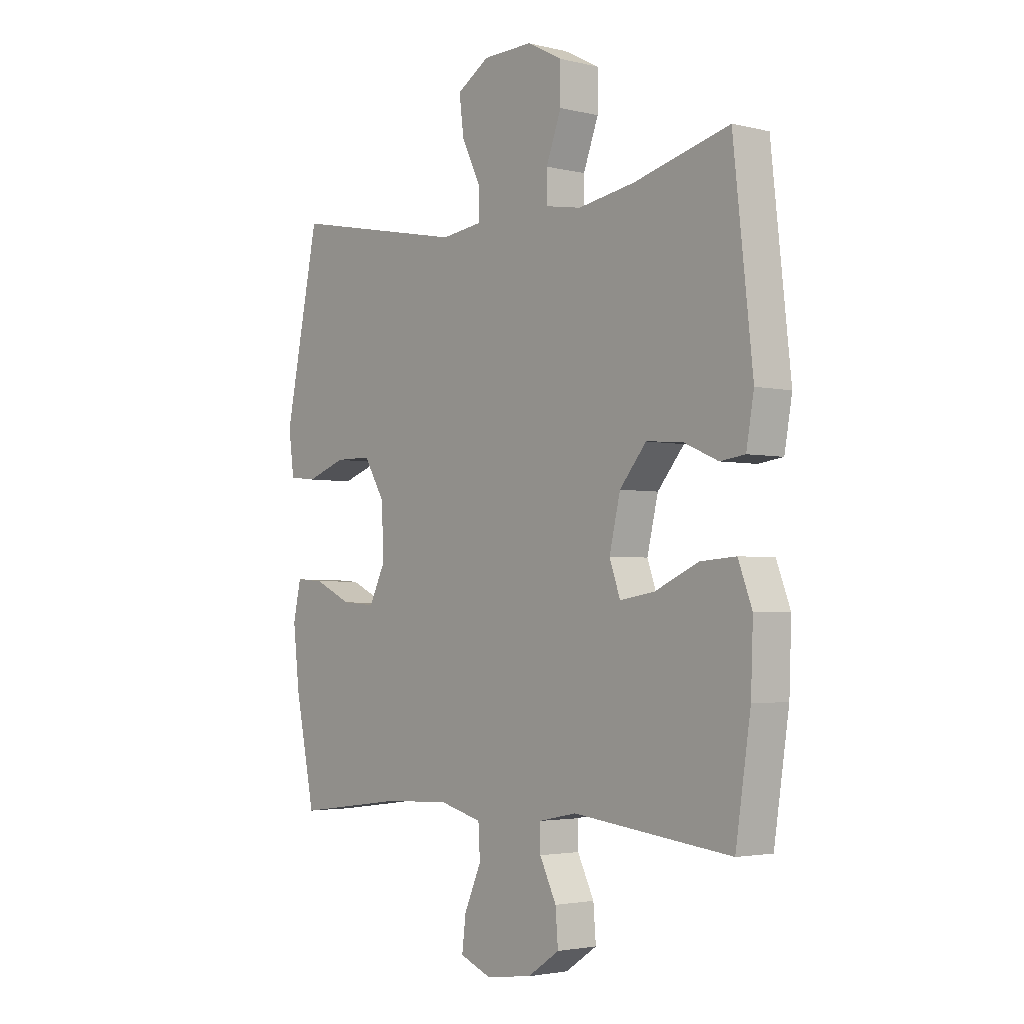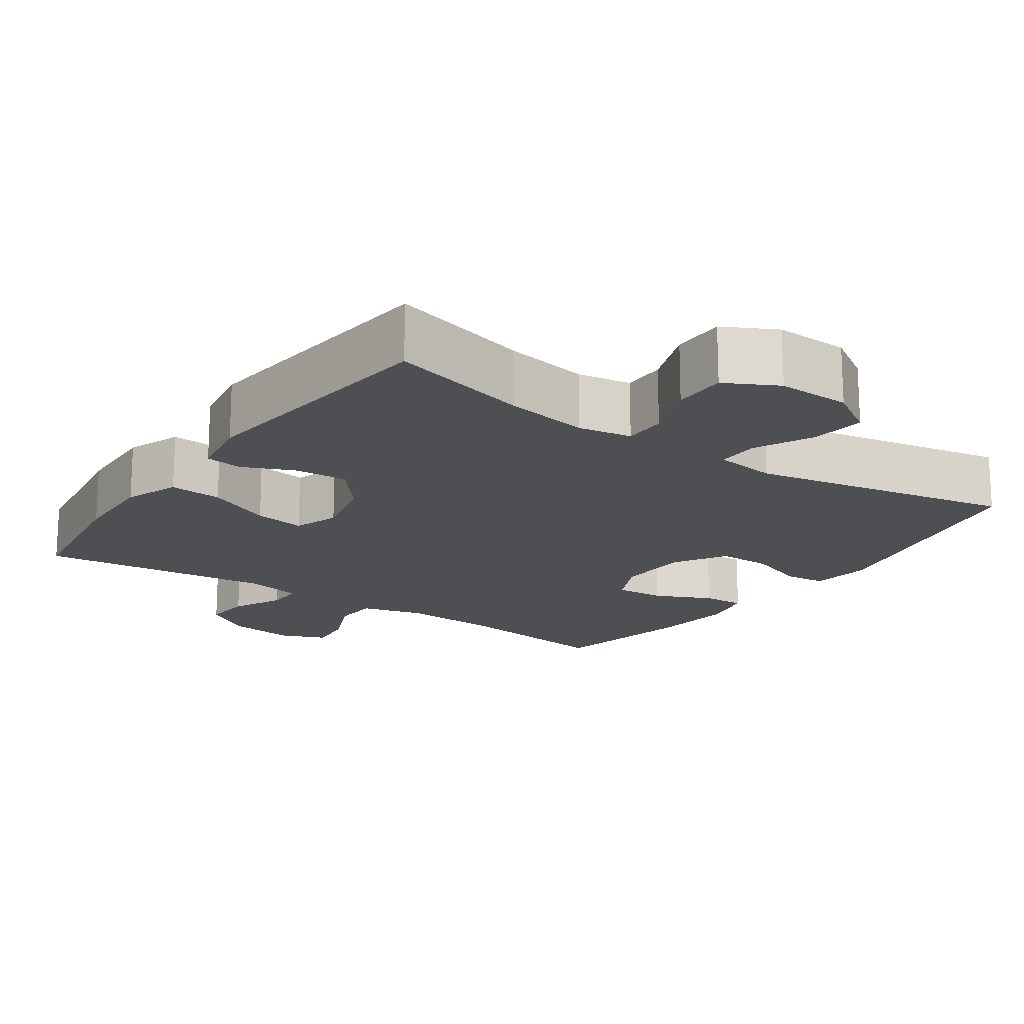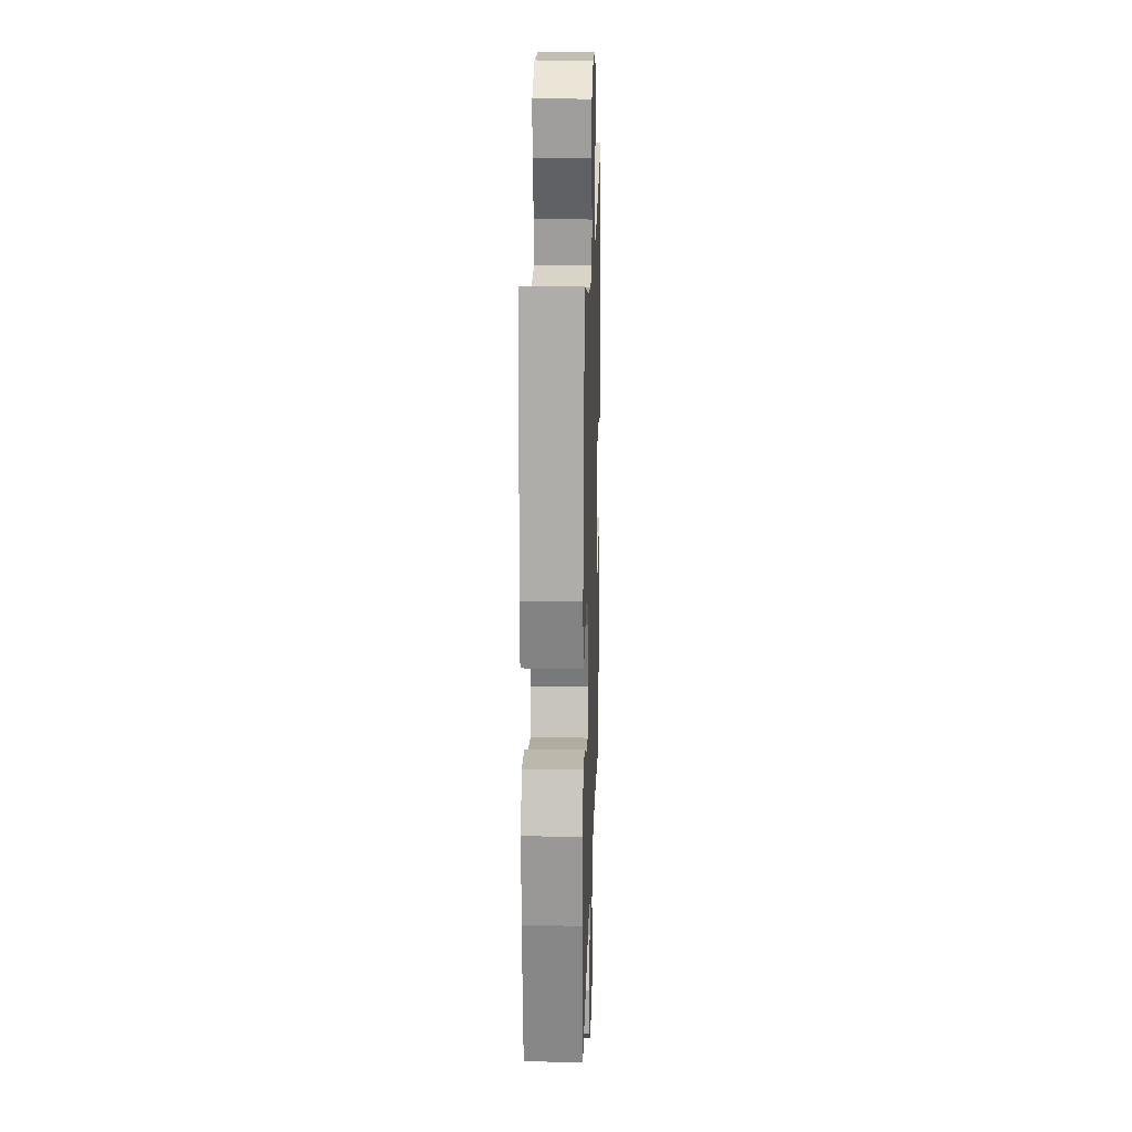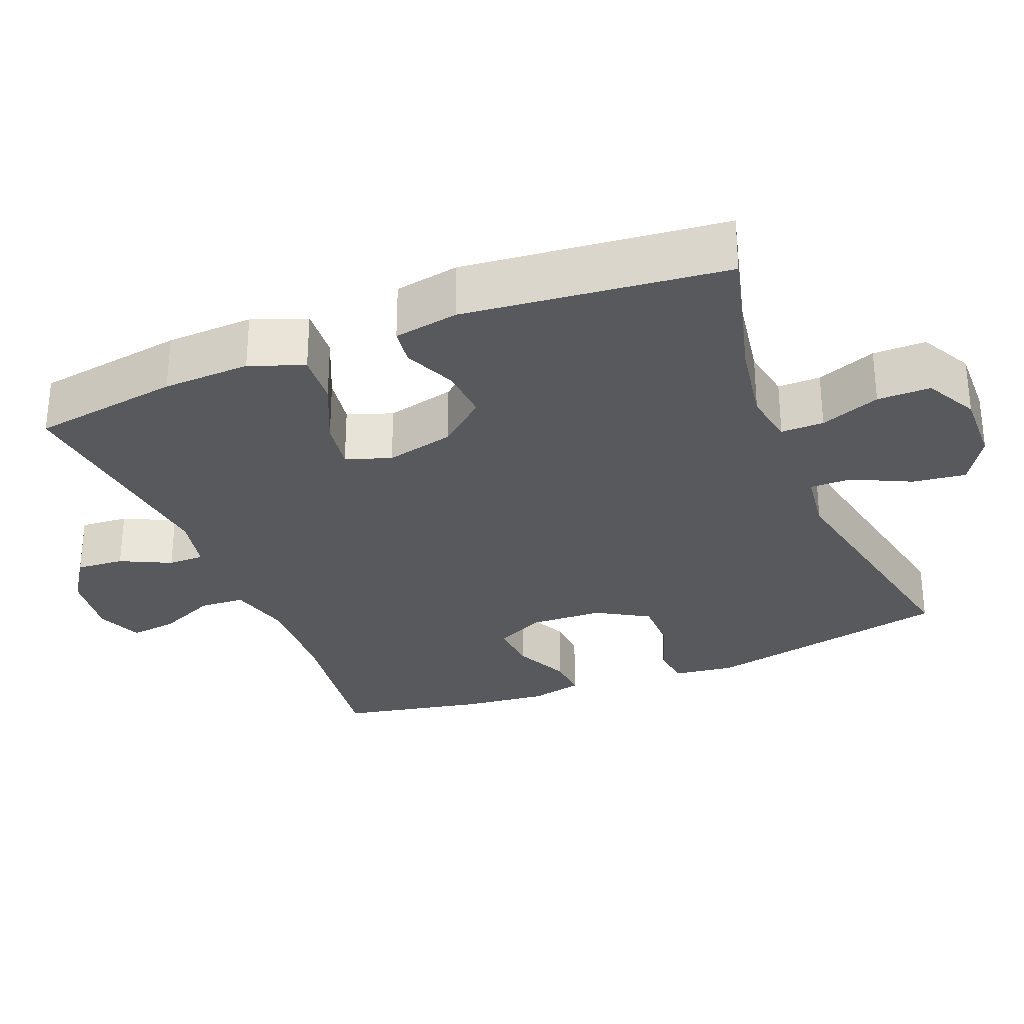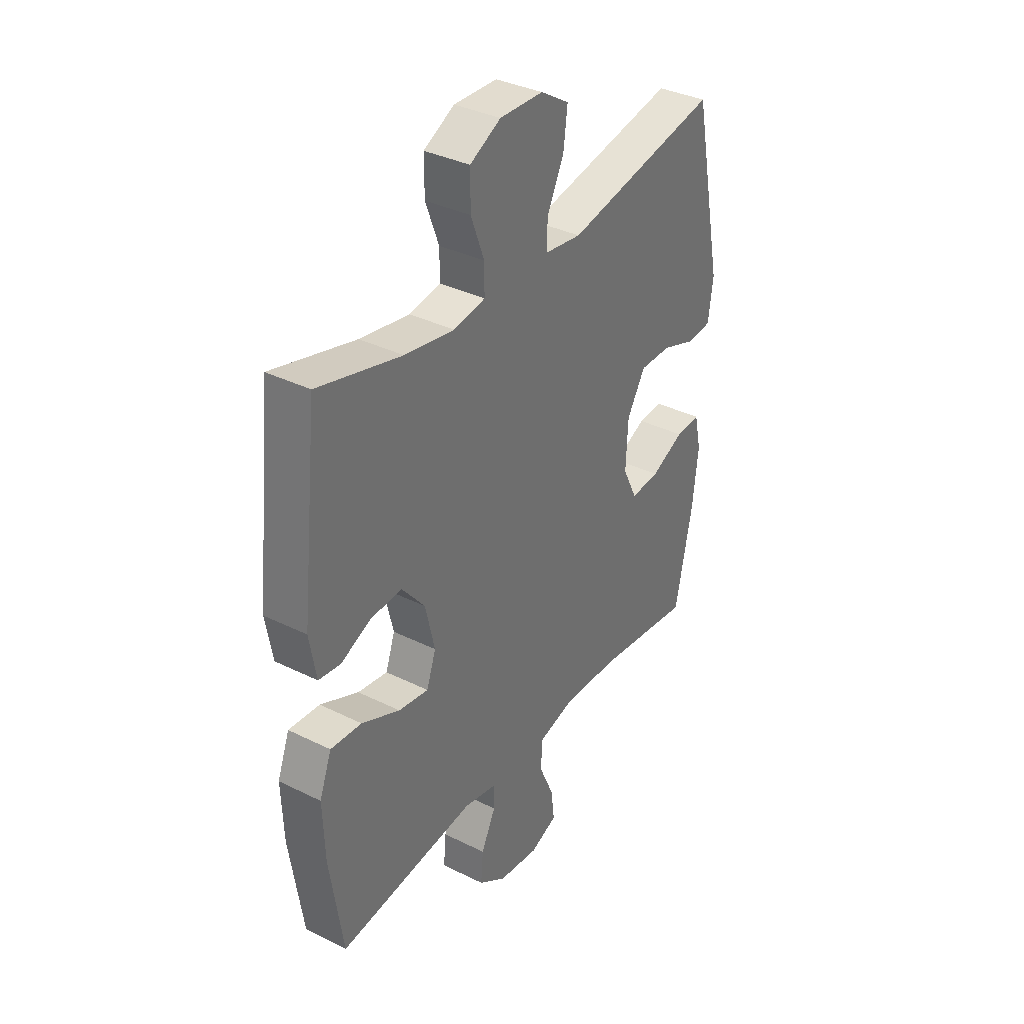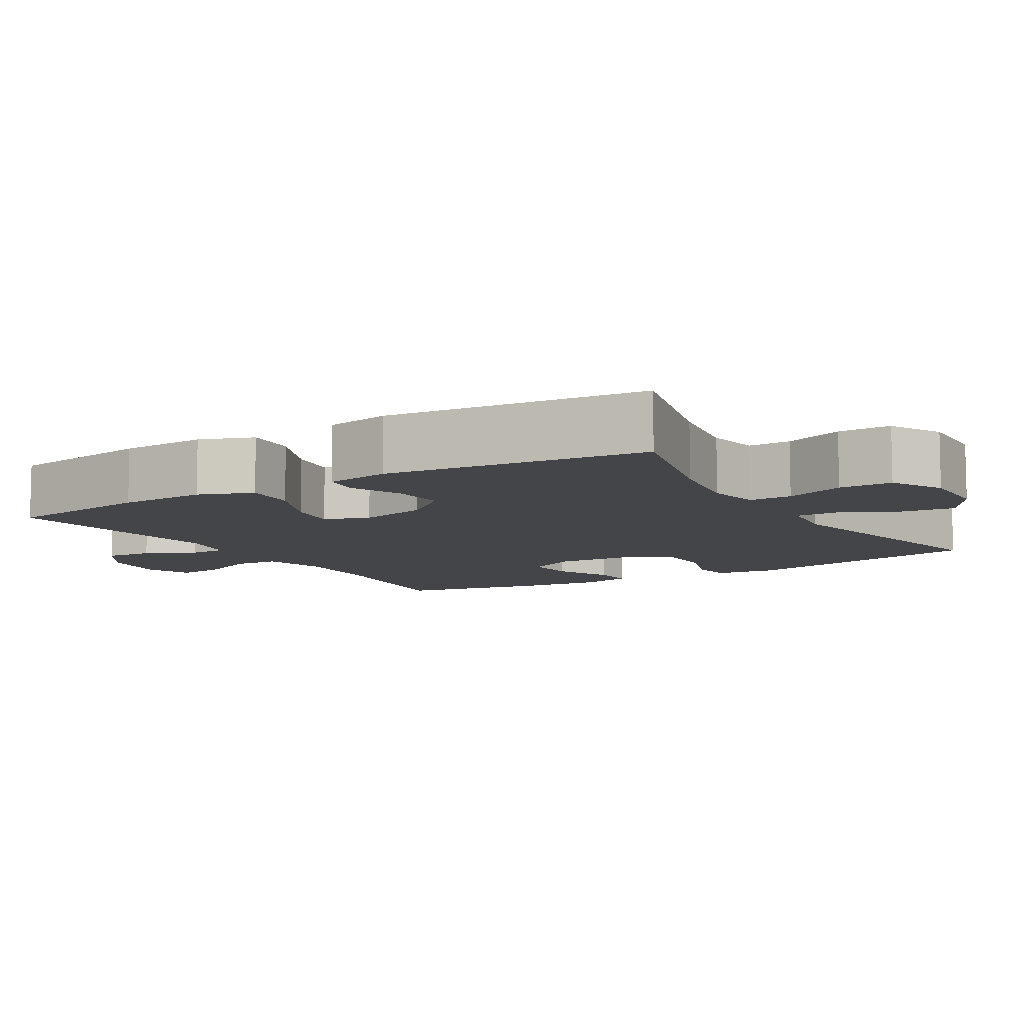
<metadata>
{"format":"obj","ext":"obj","renderer":"f3d","projection":"perspective","resolution":1024,"background":"white","views":[{"elev":-2.9,"azim":-129.8,"up":"+Z"},{"elev":-17.7,"azim":-34.9,"up":"+Y"},{"elev":18.9,"azim":-88.2,"up":"+Z"},{"elev":-30.0,"azim":-68.0,"up":"+Y"},{"elev":35.6,"azim":-56.8,"up":"+Z"},{"elev":-8.9,"azim":-58.7,"up":"+Y"}]}
</metadata>
<code>
o path1844_path1844.001
v -0.1759 0.0375 -0.4578
v -0.09813 0.0375 -0.4739
v -0.09824 0.0375 -0.5248
v -0.1325 0.0375 -0.5948
v -0.1379 0.0375 -0.6619
v -0.07209 0.0375 -0.7064
v 0.02386 0.0375 -0.7189
v 0.08814 0.0375 -0.6926
v 0.08027 0.0375 -0.6269
v 0.04505 0.0375 -0.5467
v 0.0486 0.0375 -0.4835
v 0.1364 0.0375 -0.4602
v 0.2717 0.0375 -0.4661
v 0.4982 0.0375 -0.4958
v 0.5391 0.0375 -0.2956
v 0.5525 0.0375 -0.1774
v 0.5363 0.0375 -0.1039
v 0.4779 0.0375 -0.1079
v 0.399 0.0375 -0.1445
v 0.33 0.0375 -0.1495
v 0.2959 0.0375 -0.07983
v 0.3009 0.0375 0.02258
v 0.344 0.0375 0.09476
v 0.4192 0.0375 0.09489
v 0.5009 0.0375 0.06597
v 0.5582 0.0375 0.0722
v 0.5696 0.0375 0.158
v 0.4982 0.0375 0.5059
v 0.1336 0.0375 0.4335
v 0.04733 0.0375 0.4448
v 0.04802 0.0375 0.5026
v 0.0878 0.0375 0.5847
v 0.09742 0.0375 0.6598
v 0.0299 0.0375 0.7018
v -0.07256 0.0375 0.7043
v -0.1455 0.0375 0.6661
v -0.1455 0.0375 0.5915
v -0.1142 0.0375 0.5077
v -0.1139 0.0375 0.4476
v -0.1885 0.0375 0.4347
v -0.3059 0.0375 0.4542
v -0.5037 0.0375 0.5059
v -0.5439 0.0375 0.1395
v -0.5281 0.0375 0.04889
v -0.4767 0.0375 0.04202
v -0.4039 0.0375 0.07383
v -0.3303 0.0375 0.07873
v -0.2753 0.0375 0.01254
v -0.2527 0.0375 -0.08346
v -0.2748 0.0375 -0.1466
v -0.346 0.0375 -0.1355
v -0.437 0.0375 -0.09449
v -0.5107 0.0375 -0.08912
v -0.5393 0.0375 -0.165
v -0.5348 0.0375 -0.2877
v -0.5037 0.0375 -0.4958
v -0.1759 -0.0375 -0.4578
v -0.09813 -0.0375 -0.4739
v -0.09824 -0.0375 -0.5248
v -0.1325 -0.0375 -0.5948
v -0.1379 -0.0375 -0.6619
v -0.07209 -0.0375 -0.7064
v 0.02386 -0.0375 -0.7189
v 0.08814 -0.0375 -0.6926
v 0.08027 -0.0375 -0.6269
v 0.04505 -0.0375 -0.5467
v 0.0486 -0.0375 -0.4835
v 0.1364 -0.0375 -0.4602
v 0.2717 -0.0375 -0.4661
v 0.4982 -0.0375 -0.4958
v 0.5391 -0.0375 -0.2956
v 0.5525 -0.0375 -0.1774
v 0.5363 -0.0375 -0.1039
v 0.4779 -0.0375 -0.1079
v 0.399 -0.0375 -0.1445
v 0.33 -0.0375 -0.1495
v 0.2959 -0.0375 -0.07983
v 0.3009 -0.0375 0.02258
v 0.344 -0.0375 0.09476
v 0.4192 -0.0375 0.09489
v 0.5009 -0.0375 0.06597
v 0.5582 -0.0375 0.0722
v 0.5696 -0.0375 0.158
v 0.4982 -0.0375 0.5059
v 0.1336 -0.0375 0.4335
v 0.04733 -0.0375 0.4448
v 0.04802 -0.0375 0.5026
v 0.0878 -0.0375 0.5847
v 0.09742 -0.0375 0.6598
v 0.0299 -0.0375 0.7018
v -0.07256 -0.0375 0.7043
v -0.1455 -0.0375 0.6661
v -0.1455 -0.0375 0.5915
v -0.1142 -0.0375 0.5077
v -0.1139 -0.0375 0.4476
v -0.1885 -0.0375 0.4347
v -0.3059 -0.0375 0.4542
v -0.5037 -0.0375 0.5059
v -0.5439 -0.0375 0.1395
v -0.5281 -0.0375 0.04889
v -0.4767 -0.0375 0.04202
v -0.4039 -0.0375 0.07383
v -0.3303 -0.0375 0.07873
v -0.2753 -0.0375 0.01254
v -0.2527 -0.0375 -0.08346
v -0.2748 -0.0375 -0.1466
v -0.346 -0.0375 -0.1355
v -0.437 -0.0375 -0.09449
v -0.5107 -0.0375 -0.08912
v -0.5393 -0.0375 -0.165
v -0.5348 -0.0375 -0.2877
v -0.5037 -0.0375 -0.4958
v -0.07209 0.0375 -0.7064
v 0.02386 0.0375 -0.7189
v 0.08814 0.0375 -0.6926
v 0.08814 0.0375 -0.6926
v -0.1379 0.0375 -0.6619
v -0.1379 0.0375 -0.6619
v 0.08027 0.0375 -0.6269
v -0.1325 0.0375 -0.5948
v 0.04505 0.0375 -0.5467
v -0.09824 0.0375 -0.5248
v 0.0486 0.0375 -0.4835
v 0.0486 0.0375 -0.4835
v -0.09813 0.0375 -0.4739
v -0.09813 0.0375 -0.4739
v 0.1364 0.0375 -0.4602
v 0.2717 0.0375 -0.4661
v 0.4982 0.0375 -0.4958
v 0.4982 0.0375 -0.4958
v -0.1759 0.0375 -0.4578
v -0.5037 0.0375 -0.4958
v -0.5037 0.0375 -0.4958
v 0.5391 0.0375 -0.2956
v -0.5348 0.0375 -0.2877
v 0.5525 0.0375 -0.1774
v -0.5393 0.0375 -0.165
v 0.399 0.0375 -0.1445
v 0.33 0.0375 -0.1495
v 0.33 0.0375 -0.1495
v 0.5363 0.0375 -0.1039
v 0.5363 0.0375 -0.1039
v -0.5107 0.0375 -0.08912
v -0.5107 0.0375 -0.08912
v -0.2748 0.0375 -0.1466
v -0.2748 0.0375 -0.1466
v -0.346 0.0375 -0.1355
v 0.2959 0.0375 -0.07983
v -0.2527 0.0375 -0.08346
v 0.4779 0.0375 -0.1079
v -0.437 0.0375 -0.09449
v -0.2753 0.0375 0.01254
v 0.3009 0.0375 0.02258
v -0.3303 0.0375 0.07873
v 0.344 0.0375 0.09476
v -0.5281 0.0375 0.04889
v -0.5281 0.0375 0.04889
v -0.4767 0.0375 0.04202
v -0.4039 0.0375 0.07383
v -0.5439 0.0375 0.1395
v 0.4192 0.0375 0.09489
v 0.5009 0.0375 0.06597
v 0.5582 0.0375 0.0722
v 0.5582 0.0375 0.0722
v 0.5696 0.0375 0.158
v -0.5037 0.0375 0.5059
v -0.5037 0.0375 0.5059
v -0.1885 0.0375 0.4347
v -0.3059 0.0375 0.4542
v 0.1336 0.0375 0.4335
v 0.04733 0.0375 0.4448
v 0.04733 0.0375 0.4448
v -0.1139 0.0375 0.4476
v -0.1139 0.0375 0.4476
v 0.04802 0.0375 0.5026
v -0.1142 0.0375 0.5077
v 0.4982 0.0375 0.5059
v 0.4982 0.0375 0.5059
v 0.0878 0.0375 0.5847
v -0.1455 0.0375 0.5915
v 0.09742 0.0375 0.6598
v 0.09742 0.0375 0.6598
v -0.1455 0.0375 0.6661
v -0.1455 0.0375 0.6661
v 0.0299 0.0375 0.7018
v -0.07256 0.0375 0.7043
v -0.07209 -0.0375 -0.7064
v 0.02386 -0.0375 -0.7189
v 0.08814 -0.0375 -0.6926
v 0.08814 -0.0375 -0.6926
v -0.1379 -0.0375 -0.6619
v -0.1379 -0.0375 -0.6619
v 0.08027 -0.0375 -0.6269
v -0.1325 -0.0375 -0.5948
v 0.04505 -0.0375 -0.5467
v -0.09824 -0.0375 -0.5248
v 0.0486 -0.0375 -0.4835
v 0.0486 -0.0375 -0.4835
v -0.09813 -0.0375 -0.4739
v -0.09813 -0.0375 -0.4739
v 0.1364 -0.0375 -0.4602
v 0.2717 -0.0375 -0.4661
v 0.4982 -0.0375 -0.4958
v 0.4982 -0.0375 -0.4958
v -0.1759 -0.0375 -0.4578
v -0.5037 -0.0375 -0.4958
v -0.5037 -0.0375 -0.4958
v 0.5391 -0.0375 -0.2956
v -0.5348 -0.0375 -0.2877
v 0.5525 -0.0375 -0.1774
v -0.5393 -0.0375 -0.165
v 0.399 -0.0375 -0.1445
v 0.33 -0.0375 -0.1495
v 0.33 -0.0375 -0.1495
v 0.5363 -0.0375 -0.1039
v 0.5363 -0.0375 -0.1039
v -0.5107 -0.0375 -0.08912
v -0.5107 -0.0375 -0.08912
v -0.2748 -0.0375 -0.1466
v -0.2748 -0.0375 -0.1466
v -0.346 -0.0375 -0.1355
v 0.2959 -0.0375 -0.07983
v -0.2527 -0.0375 -0.08346
v 0.4779 -0.0375 -0.1079
v -0.437 -0.0375 -0.09449
v -0.2753 -0.0375 0.01254
v 0.3009 -0.0375 0.02258
v -0.3303 -0.0375 0.07873
v 0.344 -0.0375 0.09476
v -0.5281 -0.0375 0.04889
v -0.5281 -0.0375 0.04889
v -0.4767 -0.0375 0.04202
v -0.4039 -0.0375 0.07383
v -0.5439 -0.0375 0.1395
v 0.4192 -0.0375 0.09489
v 0.5009 -0.0375 0.06597
v 0.5582 -0.0375 0.0722
v 0.5582 -0.0375 0.0722
v 0.5696 -0.0375 0.158
v -0.5037 -0.0375 0.5059
v -0.5037 -0.0375 0.5059
v -0.1885 -0.0375 0.4347
v -0.3059 -0.0375 0.4542
v 0.1336 -0.0375 0.4335
v 0.04733 -0.0375 0.4448
v 0.04733 -0.0375 0.4448
v -0.1139 -0.0375 0.4476
v -0.1139 -0.0375 0.4476
v 0.04802 -0.0375 0.5026
v -0.1142 -0.0375 0.5077
v 0.4982 -0.0375 0.5059
v 0.4982 -0.0375 0.5059
v 0.0878 -0.0375 0.5847
v -0.1455 -0.0375 0.5915
v 0.09742 -0.0375 0.6598
v 0.09742 -0.0375 0.6598
v -0.1455 -0.0375 0.6661
v -0.1455 -0.0375 0.6661
v 0.0299 -0.0375 0.7018
v -0.07256 -0.0375 0.7043
f 213 222 201
f 245 247 226
f 233 243 234
f 201 223 197
f 199 219 205
f 237 239 236
f 236 239 235
f 250 249 254
f 209 219 221
f 208 213 202
f 244 229 251
f 260 253 259
f 202 213 201
f 259 253 255
f 208 202 203
f 188 193 187
f 254 260 257
f 208 212 213
f 209 221 211
f 223 227 226
f 233 234 232
f 211 225 217
f 232 234 230
f 234 243 240
f 221 225 211
f 227 244 245
f 249 253 254
f 245 249 247
f 251 235 239
f 254 253 260
f 197 196 195
f 205 219 209
f 226 247 242
f 197 199 196
f 226 242 228
f 243 228 242
f 235 251 229
f 247 249 250
f 227 245 226
f 195 196 194
f 187 195 194
f 212 210 224
f 193 188 189
f 228 243 233
f 222 227 223
f 229 244 227
f 197 219 199
f 201 222 223
f 197 223 219
f 195 187 193
f 205 209 206
f 187 194 191
f 210 212 208
f 224 210 215
f 6 7 63 62
f 7 116 190 63
f 118 6 62 192
f 8 9 65 64
f 4 5 61 60
f 9 10 66 65
f 3 4 60 59
f 10 124 198 66
f 126 3 59 200
f 11 12 68 67
f 13 130 204 69
f 1 2 58 57
f 12 13 69 68
f 133 1 57 207
f 14 15 71 70
f 55 56 112 111
f 15 16 72 71
f 54 55 111 110
f 19 140 214 75
f 16 142 216 72
f 144 54 110 218
f 146 51 107 220
f 20 21 77 76
f 49 50 106 105
f 18 19 75 74
f 17 18 74 73
f 52 53 109 108
f 51 52 108 107
f 48 49 105 104
f 21 22 78 77
f 47 48 104 103
f 22 23 79 78
f 157 45 101 231
f 45 46 102 101
f 43 44 100 99
f 24 25 81 80
f 25 164 238 81
f 26 27 83 82
f 46 47 103 102
f 23 24 80 79
f 167 43 99 241
f 40 41 97 96
f 29 172 246 85
f 174 40 96 248
f 30 31 87 86
f 38 39 95 94
f 178 29 85 252
f 27 28 84 83
f 41 42 98 97
f 31 32 88 87
f 37 38 94 93
f 32 182 256 88
f 184 37 93 258
f 33 34 90 89
f 35 36 92 91
f 34 35 91 90
f 139 127 148
f 171 152 173
f 159 160 169
f 127 123 149
f 125 131 145
f 163 162 165
f 162 161 165
f 176 180 175
f 135 147 145
f 134 128 139
f 170 177 155
f 186 185 179
f 128 127 139
f 185 181 179
f 134 129 128
f 114 113 119
f 180 183 186
f 134 139 138
f 135 137 147
f 149 152 153
f 159 158 160
f 137 143 151
f 158 156 160
f 160 166 169
f 147 137 151
f 153 171 170
f 175 180 179
f 171 173 175
f 177 165 161
f 180 186 179
f 123 121 122
f 131 135 145
f 152 168 173
f 123 122 125
f 152 154 168
f 169 168 154
f 161 155 177
f 173 176 175
f 153 152 171
f 121 120 122
f 113 120 121
f 138 150 136
f 119 115 114
f 154 159 169
f 148 149 153
f 155 153 170
f 123 125 145
f 127 149 148
f 123 145 149
f 121 119 113
f 131 132 135
f 113 117 120
f 136 134 138
f 150 141 136

</code>
